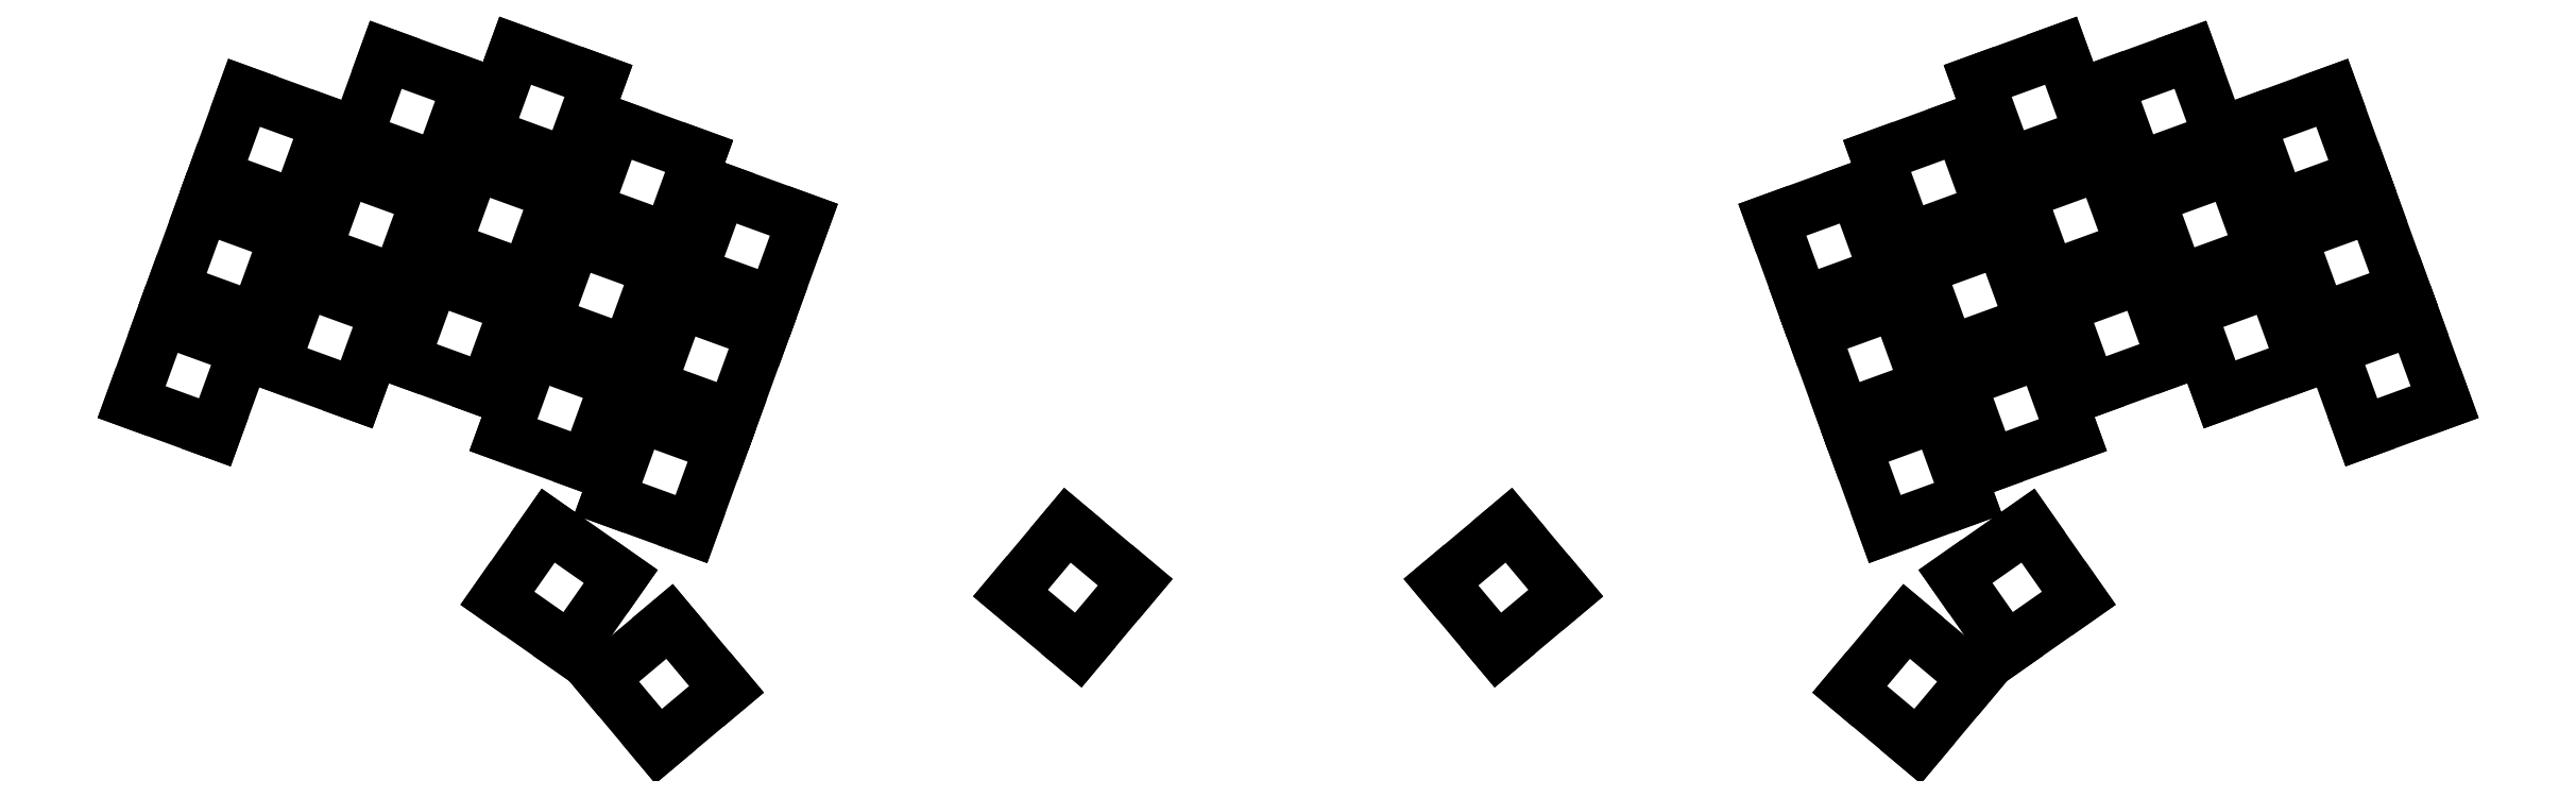
<metadata>
{"format":"dxf","ext":"dxf","renderer":"ezdxf+matplotlib","layout":"modelspace","background":"white","min_lineweight":24,"dpi":150}
</metadata>
<code>
0
SECTION
2
ENTITIES
0
LINE
8
0
10
22.6
20
-122.1
11
35.76
21
-126.9
0
LINE
8
0
10
35.76
20
-126.9
11
40.55
21
-113.7
0
LINE
8
0
10
40.55
20
-113.7
11
27.39
21
-108.9
0
LINE
8
0
10
27.39
20
-108.9
11
22.6
21
-122.1
0
LINE
8
0
10
29.1
20
-104.2
11
42.26
21
-109
0
LINE
8
0
10
42.26
20
-109
11
47.05
21
-95.87
0
LINE
8
0
10
47.05
20
-95.87
11
33.89
21
-91.08
0
LINE
8
0
10
33.89
20
-91.08
11
29.1
21
-104.2
0
LINE
8
0
10
35.6
20
-86.39
11
48.76
21
-91.17
0
LINE
8
0
10
48.76
20
-91.17
11
53.55
21
-78.02
0
LINE
8
0
10
53.55
20
-78.02
11
40.39
21
-73.23
0
LINE
8
0
10
40.39
20
-73.23
11
35.6
21
-86.39
0
LINE
8
0
10
45.01
20
-116.1
11
58.16
21
-120.9
0
LINE
8
0
10
58.16
20
-120.9
11
62.95
21
-107.7
0
LINE
8
0
10
62.95
20
-107.7
11
49.8
21
-102.9
0
LINE
8
0
10
49.8
20
-102.9
11
45.01
21
-116.1
0
LINE
8
0
10
51.51
20
-98.24
11
64.66
21
-103
0
LINE
8
0
10
64.66
20
-103
11
69.45
21
-89.87
0
LINE
8
0
10
69.45
20
-89.87
11
56.29
21
-85.08
0
LINE
8
0
10
56.29
20
-85.08
11
51.51
21
-98.24
0
LINE
8
0
10
58
20
-80.39
11
71.16
21
-85.17
0
LINE
8
0
10
71.16
20
-85.17
11
75.95
21
-72.02
0
LINE
8
0
10
75.95
20
-72.02
11
62.79
21
-67.23
0
LINE
8
0
10
62.79
20
-67.23
11
58
21
-80.39
0
LINE
8
0
10
65.46
20
-115.5
11
78.62
21
-120.2
0
LINE
8
0
10
78.62
20
-120.2
11
83.4
21
-107.1
0
LINE
8
0
10
83.4
20
-107.1
11
70.25
21
-102.3
0
LINE
8
0
10
70.25
20
-102.3
11
65.46
21
-115.5
0
LINE
8
0
10
71.96
20
-97.6
11
85.12
21
-102.4
0
LINE
8
0
10
85.12
20
-102.4
11
89.9
21
-89.23
0
LINE
8
0
10
89.9
20
-89.23
11
76.75
21
-84.44
0
LINE
8
0
10
76.75
20
-84.44
11
71.96
21
-97.6
0
LINE
8
0
10
78.46
20
-79.74
11
91.61
21
-84.53
0
LINE
8
0
10
91.61
20
-84.53
11
96.4
21
-71.38
0
LINE
8
0
10
96.4
20
-71.38
11
83.25
21
-66.59
0
LINE
8
0
10
83.25
20
-66.59
11
78.46
21
-79.74
0
LINE
8
0
10
81.37
20
-127.3
11
94.52
21
-132.1
0
LINE
8
0
10
94.52
20
-132.1
11
99.31
21
-118.9
0
LINE
8
0
10
99.31
20
-118.9
11
86.15
21
-114.2
0
LINE
8
0
10
86.15
20
-114.2
11
81.37
21
-127.3
0
LINE
8
0
10
87.86
20
-109.5
11
101
21
-114.2
0
LINE
8
0
10
101
20
-114.2
11
105.8
21
-101.1
0
LINE
8
0
10
105.8
20
-101.1
11
92.65
21
-96.3
0
LINE
8
0
10
92.65
20
-96.3
11
87.86
21
-109.5
0
LINE
8
0
10
94.36
20
-91.6
11
107.5
21
-96.39
0
LINE
8
0
10
107.5
20
-96.39
11
112.3
21
-83.23
0
LINE
8
0
10
112.3
20
-83.23
11
99.15
21
-78.44
0
LINE
8
0
10
99.15
20
-78.44
11
94.36
21
-91.6
0
LINE
8
0
10
97.92
20
-137.4
11
111.1
21
-142.2
0
LINE
8
0
10
111.1
20
-142.2
11
115.9
21
-129
0
LINE
8
0
10
115.9
20
-129
11
102.7
21
-124.2
0
LINE
8
0
10
102.7
20
-124.2
11
97.92
21
-137.4
0
LINE
8
0
10
104.4
20
-119.5
11
117.6
21
-124.3
0
LINE
8
0
10
117.6
20
-124.3
11
122.4
21
-111.2
0
LINE
8
0
10
122.4
20
-111.2
11
109.2
21
-106.4
0
LINE
8
0
10
109.2
20
-106.4
11
104.4
21
-119.5
0
LINE
8
0
10
110.9
20
-101.7
11
124.1
21
-106.5
0
LINE
8
0
10
124.1
20
-106.5
11
128.9
21
-93.3
0
LINE
8
0
10
128.9
20
-93.3
11
115.7
21
-88.51
0
LINE
8
0
10
115.7
20
-88.51
11
110.9
21
-101.7
0
LINE
8
0
10
80.42
20
-153.1
11
91.89
21
-161.1
0
LINE
8
0
10
91.89
20
-161.1
11
99.92
21
-149.6
0
LINE
8
0
10
99.92
20
-149.6
11
88.45
21
-141.6
0
LINE
8
0
10
88.45
20
-141.6
11
80.42
21
-153.1
0
LINE
8
0
10
96.91
20
-165.8
11
105.9
21
-176.5
0
LINE
8
0
10
105.9
20
-176.5
11
116.6
21
-167.5
0
LINE
8
0
10
116.6
20
-167.5
11
107.6
21
-156.8
0
LINE
8
0
10
107.6
20
-156.8
11
96.91
21
-165.8
0
LINE
8
0
10
161.5
20
-152.3
11
172.2
21
-161.3
0
LINE
8
0
10
172.2
20
-161.3
11
181.2
21
-150.6
0
LINE
8
0
10
181.2
20
-150.6
11
170.5
21
-141.6
0
LINE
8
0
10
170.5
20
-141.6
11
161.5
21
-152.3
0
LINE
8
0
10
375
20
-126.9
11
388.2
21
-122.1
0
LINE
8
0
10
388.2
20
-122.1
11
383.4
21
-108.9
0
LINE
8
0
10
383.4
20
-108.9
11
370.2
21
-113.7
0
LINE
8
0
10
370.2
20
-113.7
11
375
21
-126.9
0
LINE
8
0
10
368.5
20
-109
11
381.7
21
-104.2
0
LINE
8
0
10
381.7
20
-104.2
11
376.9
21
-91.08
0
LINE
8
0
10
376.9
20
-91.08
11
363.7
21
-95.87
0
LINE
8
0
10
363.7
20
-95.87
11
368.5
21
-109
0
LINE
8
0
10
362
20
-91.17
11
375.2
21
-86.39
0
LINE
8
0
10
375.2
20
-86.39
11
370.4
21
-73.23
0
LINE
8
0
10
370.4
20
-73.23
11
357.2
21
-78.02
0
LINE
8
0
10
357.2
20
-78.02
11
362
21
-91.17
0
LINE
8
0
10
352.6
20
-120.9
11
365.8
21
-116.1
0
LINE
8
0
10
365.8
20
-116.1
11
361
21
-102.9
0
LINE
8
0
10
361
20
-102.9
11
347.8
21
-107.7
0
LINE
8
0
10
347.8
20
-107.7
11
352.6
21
-120.9
0
LINE
8
0
10
346.1
20
-103
11
359.3
21
-98.24
0
LINE
8
0
10
359.3
20
-98.24
11
354.5
21
-85.08
0
LINE
8
0
10
354.5
20
-85.08
11
341.3
21
-89.87
0
LINE
8
0
10
341.3
20
-89.87
11
346.1
21
-103
0
LINE
8
0
10
339.6
20
-85.17
11
352.8
21
-80.39
0
LINE
8
0
10
352.8
20
-80.39
11
348
21
-67.23
0
LINE
8
0
10
348
20
-67.23
11
334.8
21
-72.02
0
LINE
8
0
10
334.8
20
-72.02
11
339.6
21
-85.17
0
LINE
8
0
10
332.2
20
-120.2
11
345.3
21
-115.5
0
LINE
8
0
10
345.3
20
-115.5
11
340.5
21
-102.3
0
LINE
8
0
10
340.5
20
-102.3
11
327.4
21
-107.1
0
LINE
8
0
10
327.4
20
-107.1
11
332.2
21
-120.2
0
LINE
8
0
10
325.7
20
-102.4
11
338.8
21
-97.6
0
LINE
8
0
10
338.8
20
-97.6
11
334
21
-84.44
0
LINE
8
0
10
334
20
-84.44
11
320.9
21
-89.23
0
LINE
8
0
10
320.9
20
-89.23
11
325.7
21
-102.4
0
LINE
8
0
10
319.2
20
-84.53
11
332.3
21
-79.74
0
LINE
8
0
10
332.3
20
-79.74
11
327.5
21
-66.59
0
LINE
8
0
10
327.5
20
-66.59
11
314.4
21
-71.38
0
LINE
8
0
10
314.4
20
-71.38
11
319.2
21
-84.53
0
LINE
8
0
10
316.3
20
-132.1
11
329.4
21
-127.3
0
LINE
8
0
10
329.4
20
-127.3
11
324.6
21
-114.2
0
LINE
8
0
10
324.6
20
-114.2
11
311.5
21
-118.9
0
LINE
8
0
10
311.5
20
-118.9
11
316.3
21
-132.1
0
LINE
8
0
10
309.8
20
-114.2
11
322.9
21
-109.5
0
LINE
8
0
10
322.9
20
-109.5
11
318.1
21
-96.3
0
LINE
8
0
10
318.1
20
-96.3
11
305
21
-101.1
0
LINE
8
0
10
305
20
-101.1
11
309.8
21
-114.2
0
LINE
8
0
10
303.3
20
-96.39
11
316.4
21
-91.6
0
LINE
8
0
10
316.4
20
-91.6
11
311.6
21
-78.44
0
LINE
8
0
10
311.6
20
-78.44
11
298.5
21
-83.23
0
LINE
8
0
10
298.5
20
-83.23
11
303.3
21
-96.39
0
LINE
8
0
10
299.7
20
-142.2
11
312.9
21
-137.4
0
LINE
8
0
10
312.9
20
-137.4
11
308.1
21
-124.2
0
LINE
8
0
10
308.1
20
-124.2
11
294.9
21
-129
0
LINE
8
0
10
294.9
20
-129
11
299.7
21
-142.2
0
LINE
8
0
10
293.2
20
-124.3
11
306.4
21
-119.5
0
LINE
8
0
10
306.4
20
-119.5
11
301.6
21
-106.4
0
LINE
8
0
10
301.6
20
-106.4
11
288.4
21
-111.2
0
LINE
8
0
10
288.4
20
-111.2
11
293.2
21
-124.3
0
LINE
8
0
10
286.7
20
-106.5
11
299.9
21
-101.7
0
LINE
8
0
10
299.9
20
-101.7
11
295.1
21
-88.51
0
LINE
8
0
10
295.1
20
-88.51
11
281.9
21
-93.3
0
LINE
8
0
10
281.9
20
-93.3
11
286.7
21
-106.5
0
LINE
8
0
10
318.9
20
-161.1
11
330.4
21
-153.1
0
LINE
8
0
10
330.4
20
-153.1
11
322.3
21
-141.6
0
LINE
8
0
10
322.3
20
-141.6
11
310.9
21
-149.6
0
LINE
8
0
10
310.9
20
-149.6
11
318.9
21
-161.1
0
LINE
8
0
10
304.9
20
-176.5
11
313.9
21
-165.8
0
LINE
8
0
10
313.9
20
-165.8
11
303.1
21
-156.8
0
LINE
8
0
10
303.1
20
-156.8
11
294.1
21
-167.5
0
LINE
8
0
10
294.1
20
-167.5
11
304.9
21
-176.5
0
LINE
8
0
10
238.5
20
-161.3
11
249.3
21
-152.3
0
LINE
8
0
10
249.3
20
-152.3
11
240.3
21
-141.6
0
LINE
8
0
10
240.3
20
-141.6
11
229.5
21
-150.6
0
LINE
8
0
10
229.5
20
-150.6
11
238.5
21
-161.3
0
ENDSEC
0
EOF

</code>
